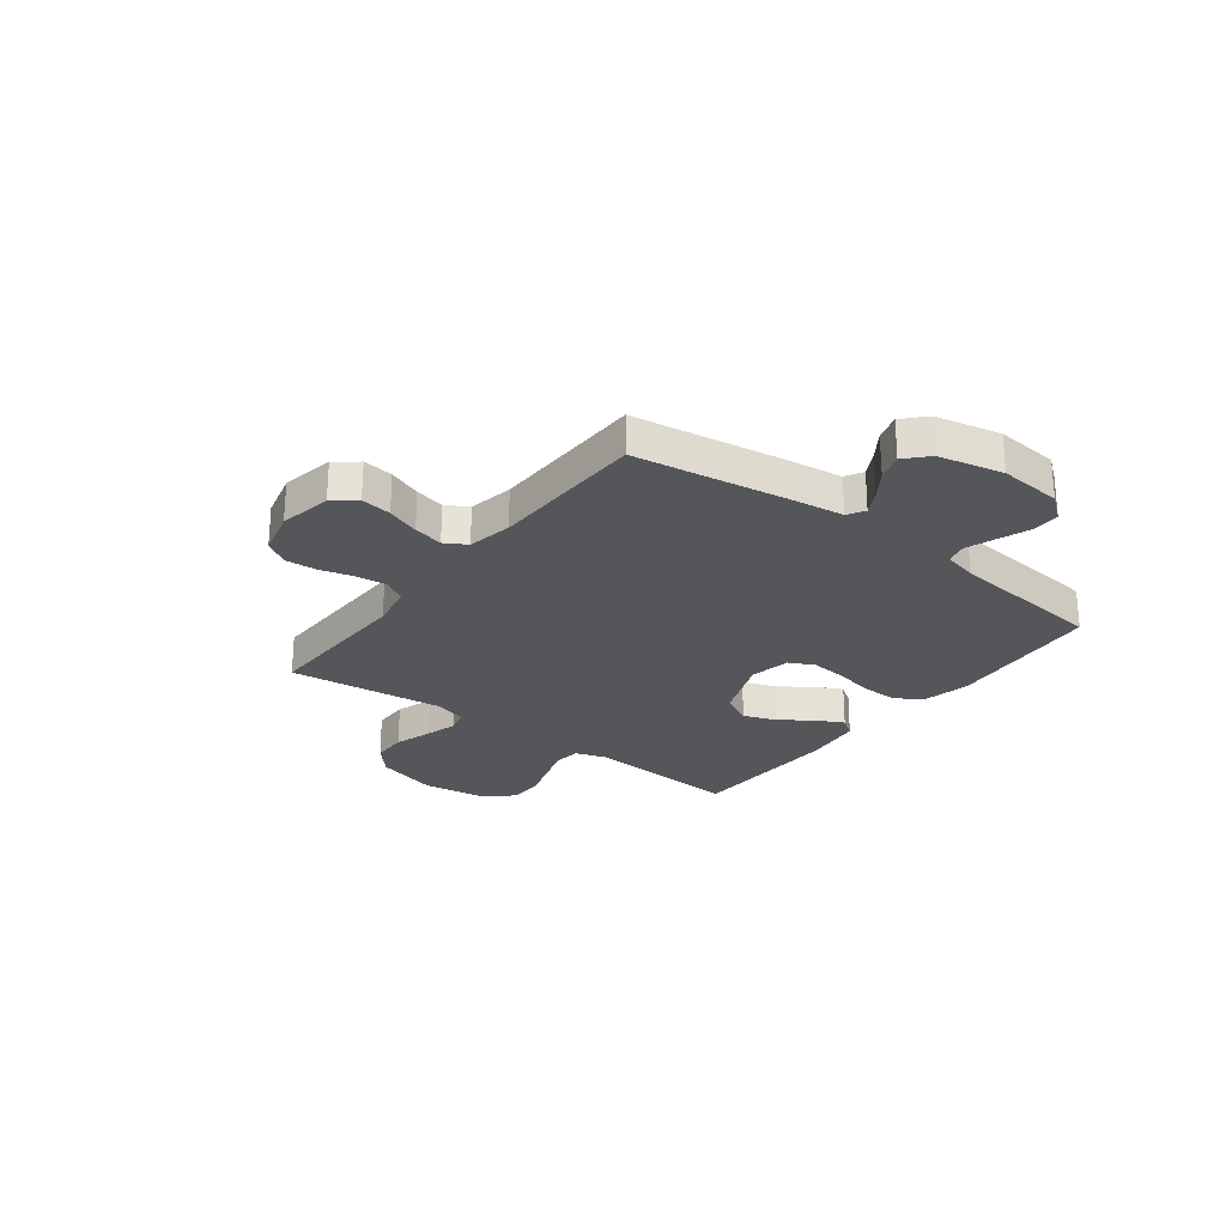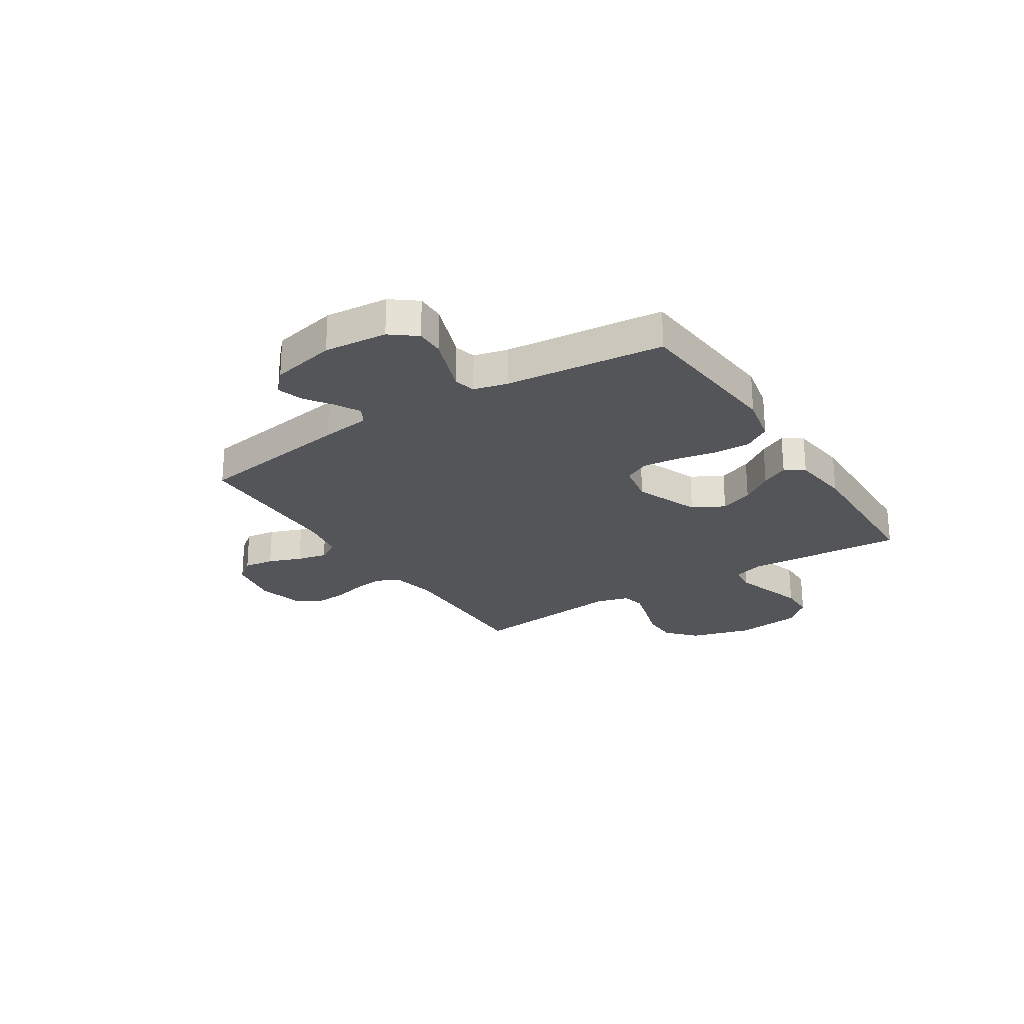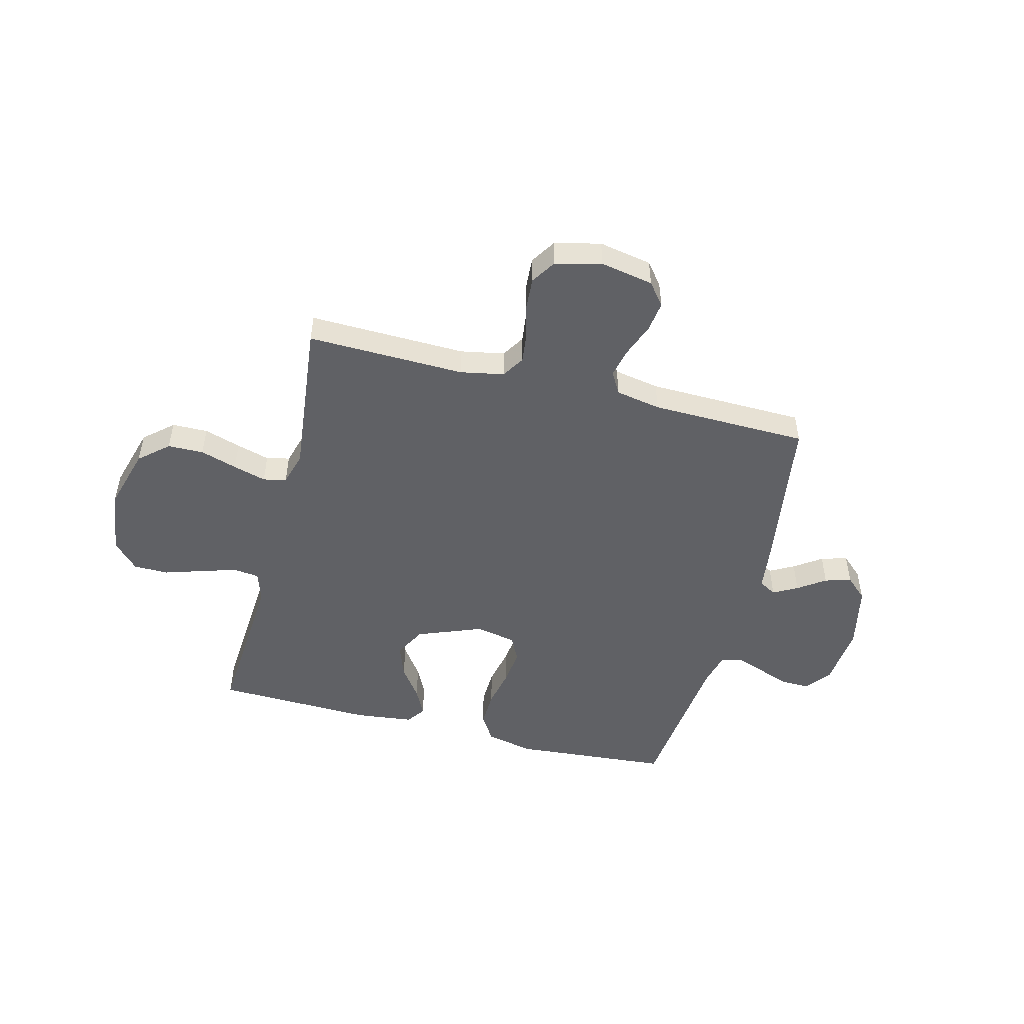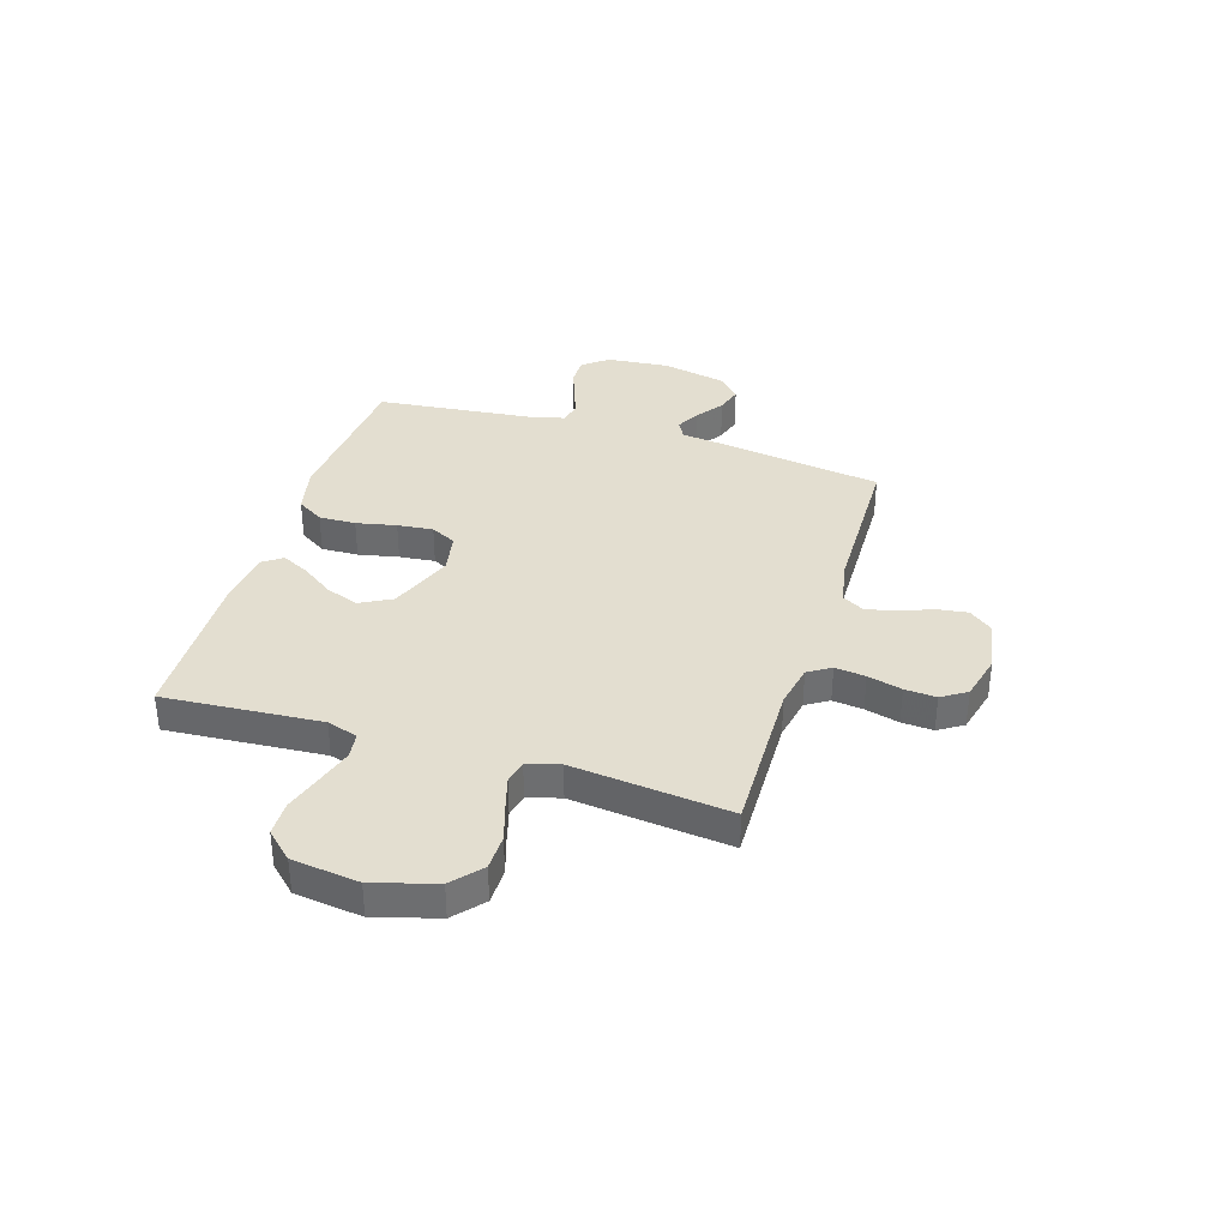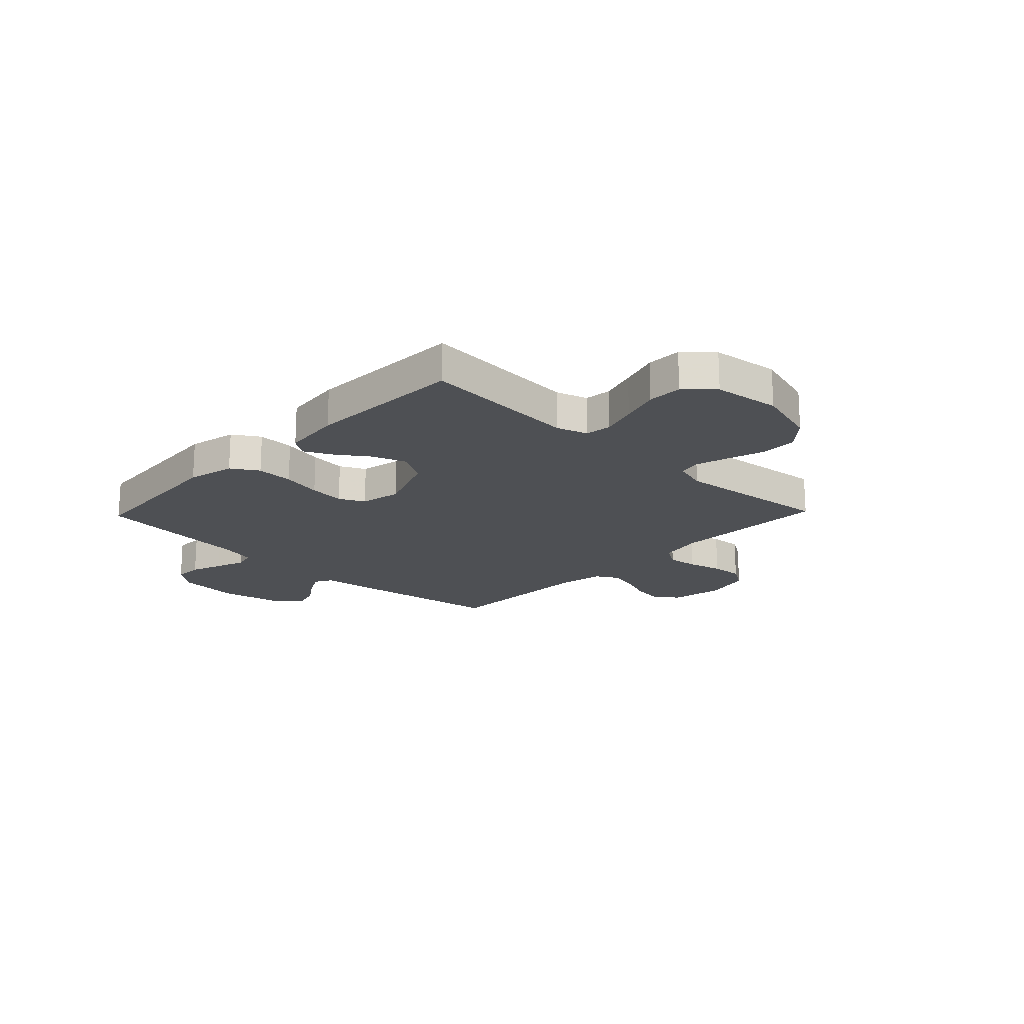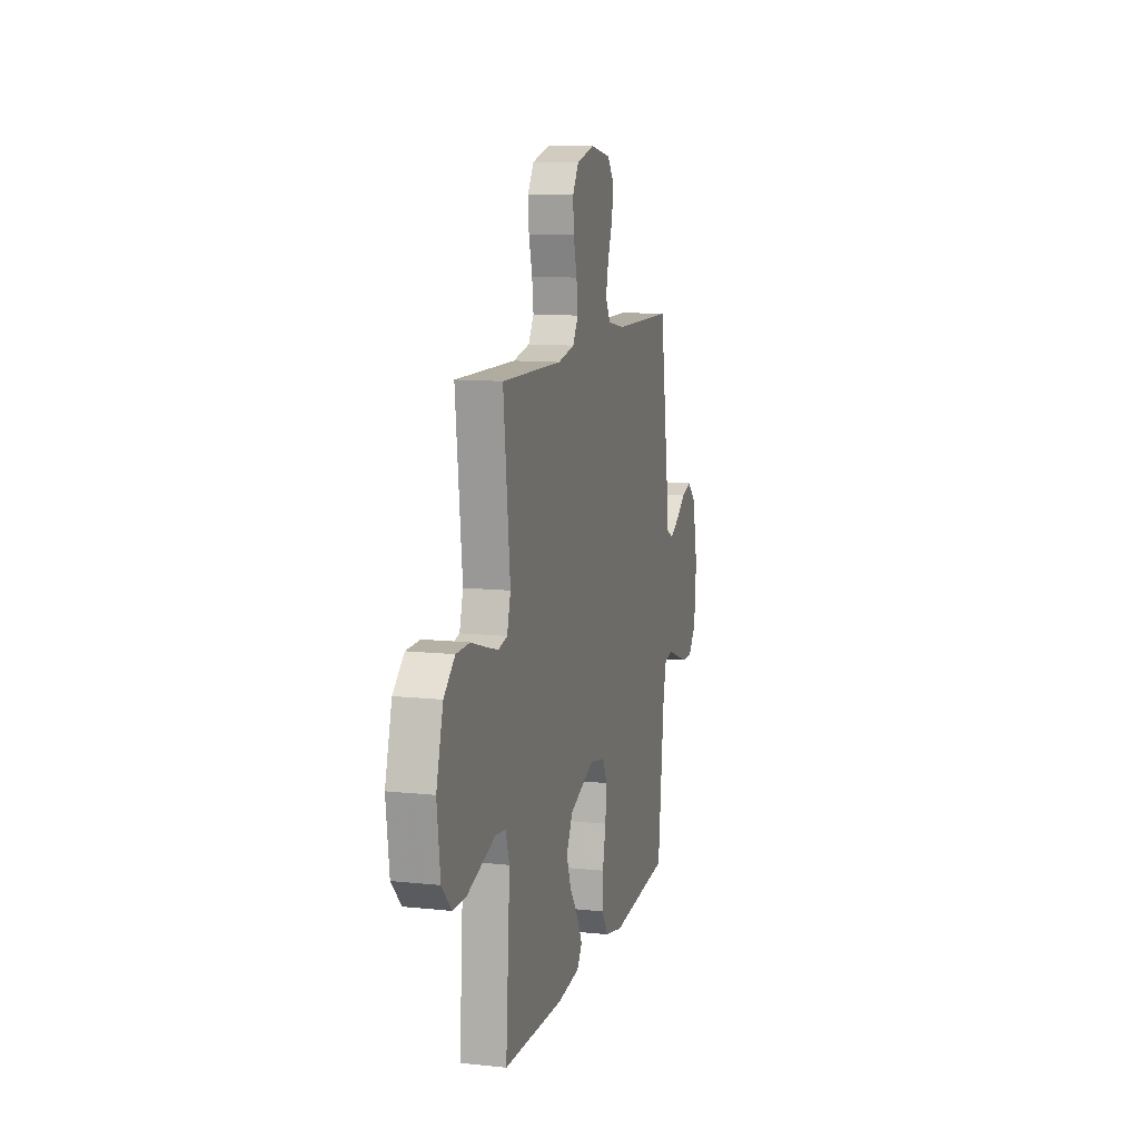
<metadata>
{"format":"obj","ext":"obj","renderer":"f3d","projection":"perspective","resolution":1024,"background":"white","views":[{"elev":-25.9,"azim":52.8,"up":"+Y"},{"elev":-24.4,"azim":122.9,"up":"+Y"},{"elev":-49.6,"azim":-14.3,"up":"+Y"},{"elev":35.7,"azim":-72.7,"up":"+Y"},{"elev":-18.8,"azim":-133.8,"up":"+Y"},{"elev":11.2,"azim":-75.3,"up":"+Z"}]}
</metadata>
<code>
v 0.5 0.07 -0.5
v 0.2 0.07 -0.524
v 0.109 0.07 -0.504
v 0.077 0.07 -0.453
v 0.079 0.07 -0.383
v 0.095 0.07 -0.307
v 0.102 0.07 -0.239
v 0.078 0.07 -0.191
v 0 0.07 -0.176
v -0.123 0.07 -0.224
v -0.155 0.07 -0.284
v -0.132 0.07 -0.347
v -0.089 0.07 -0.408
v -0.063 0.07 -0.46
v -0.088 0.07 -0.496
v -0.2 0.07 -0.509
v -0.5 0.07 -0.5
v -0.479 0.07 -0.2
v -0.498 0.07 -0.141
v -0.548 0.07 -0.135
v -0.616 0.07 -0.156
v -0.689 0.07 -0.179
v -0.755 0.07 -0.178
v -0.803 0.07 -0.127
v -0.819 0.07 0
v -0.785 0.07 0.119
v -0.73 0.07 0.167
v -0.662 0.07 0.168
v -0.592 0.07 0.146
v -0.529 0.07 0.128
v -0.485 0.07 0.138
v -0.467 0.07 0.2
v -0.5 0.07 0.5
v -0.2 0.07 0.493
v -0.117 0.07 0.509
v -0.09 0.07 0.552
v -0.097 0.07 0.61
v -0.114 0.07 0.675
v -0.118 0.07 0.735
v -0.088 0.07 0.782
v 0 0.07 0.804
v 0.101 0.07 0.785
v 0.135 0.07 0.742
v 0.127 0.07 0.684
v 0.103 0.07 0.621
v 0.09 0.07 0.564
v 0.114 0.07 0.522
v 0.2 0.07 0.506
v 0.5 0.07 0.5
v 0.545 0.07 0.2
v 0.557 0.07 0.106
v 0.59 0.07 0.087
v 0.636 0.07 0.112
v 0.688 0.07 0.148
v 0.738 0.07 0.163
v 0.78 0.07 0.124
v 0.807 0.07 0
v 0.796 0.07 -0.12
v 0.758 0.07 -0.168
v 0.704 0.07 -0.167
v 0.644 0.07 -0.145
v 0.589 0.07 -0.125
v 0.548 0.07 -0.135
v 0.532 0.07 -0.2
v 0.5 0 -0.5
v 0.2 0 -0.524
v 0.109 0 -0.504
v 0.077 0 -0.453
v 0.079 0 -0.383
v 0.095 0 -0.307
v 0.102 0 -0.239
v 0.078 0 -0.191
v 0 0 -0.176
v -0.123 0 -0.224
v -0.155 0 -0.284
v -0.132 0 -0.347
v -0.089 0 -0.408
v -0.063 0 -0.46
v -0.088 0 -0.496
v -0.2 0 -0.509
v -0.5 0 -0.5
v -0.479 0 -0.2
v -0.498 0 -0.141
v -0.548 0 -0.135
v -0.616 0 -0.156
v -0.689 0 -0.179
v -0.755 0 -0.178
v -0.803 0 -0.127
v -0.819 0 0
v -0.785 0 0.119
v -0.73 0 0.167
v -0.662 0 0.168
v -0.592 0 0.146
v -0.529 0 0.128
v -0.485 0 0.138
v -0.467 0 0.2
v -0.5 0 0.5
v -0.2 0 0.493
v -0.117 0 0.509
v -0.09 0 0.552
v -0.097 0 0.61
v -0.114 0 0.675
v -0.118 0 0.735
v -0.088 0 0.782
v 0 0 0.804
v 0.101 0 0.785
v 0.135 0 0.742
v 0.127 0 0.684
v 0.103 0 0.621
v 0.09 0 0.564
v 0.114 0 0.522
v 0.2 0 0.506
v 0.5 0 0.5
v 0.545 0 0.2
v 0.557 0 0.106
v 0.59 0 0.087
v 0.636 0 0.112
v 0.688 0 0.148
v 0.738 0 0.163
v 0.78 0 0.124
v 0.807 0 0
v 0.796 0 -0.12
v 0.758 0 -0.168
v 0.704 0 -0.167
v 0.644 0 -0.145
v 0.589 0 -0.125
v 0.548 0 -0.135
v 0.532 0 -0.2
f 59 60 61
f 58 59 61
f 57 58 61
f 56 57 61
f 55 56 61
f 54 55 61
f 53 54 61
f 52 53 61 62
f 51 52 62 63
f 51 63 64
f 50 51 64
f 49 50 64
f 48 49 64
f 43 44 45
f 42 43 45
f 41 42 45
f 40 41 45
f 39 40 45
f 38 39 45
f 37 38 45
f 36 37 45 46
f 35 36 46 47
f 32 33 34
f 47 48 64
f 35 47 64
f 34 35 64
f 32 34 64
f 31 32 64
f 27 28 29
f 26 27 29
f 25 26 29
f 24 25 29
f 23 24 29
f 22 23 29
f 21 22 29
f 20 21 29 30
f 16 17 18
f 15 16 18
f 14 15 18
f 13 14 18
f 12 13 18
f 11 12 18 19
f 10 11 19
f 9 10 19
f 4 5 6
f 3 4 6
f 2 3 6
f 1 2 6
f 64 1 6
f 64 6 7
f 30 31 64
f 20 30 64
f 19 20 64
f 9 19 64
f 8 9 64
f 7 8 64
f 125 124 123
f 125 123 122
f 125 122 121
f 125 121 120
f 125 120 119
f 125 119 118
f 125 118 117
f 126 125 117 116
f 127 126 116 115
f 128 127 115
f 128 115 114
f 128 114 113
f 128 113 112
f 109 108 107
f 109 107 106
f 109 106 105
f 109 105 104
f 109 104 103
f 109 103 102
f 109 102 101
f 110 109 101 100
f 111 110 100 99
f 98 97 96
f 128 112 111
f 128 111 99
f 128 99 98
f 128 98 96
f 128 96 95
f 93 92 91
f 93 91 90
f 93 90 89
f 93 89 88
f 93 88 87
f 93 87 86
f 93 86 85
f 94 93 85 84
f 82 81 80
f 82 80 79
f 82 79 78
f 82 78 77
f 82 77 76
f 83 82 76 75
f 83 75 74
f 83 74 73
f 70 69 68
f 70 68 67
f 70 67 66
f 70 66 65
f 70 65 128
f 71 70 128
f 128 95 94
f 128 94 84
f 128 84 83
f 128 83 73
f 128 73 72
f 128 72 71
f 1 65 66 2
f 2 66 67 3
f 3 67 68 4
f 4 68 69 5
f 5 69 70 6
f 6 70 71 7
f 7 71 72 8
f 8 72 73 9
f 9 73 74 10
f 10 74 75 11
f 11 75 76 12
f 12 76 77 13
f 13 77 78 14
f 14 78 79 15
f 15 79 80 16
f 16 80 81 17
f 17 81 82 18
f 18 82 83 19
f 19 83 84 20
f 20 84 85 21
f 21 85 86 22
f 22 86 87 23
f 23 87 88 24
f 24 88 89 25
f 25 89 90 26
f 26 90 91 27
f 27 91 92 28
f 28 92 93 29
f 29 93 94 30
f 30 94 95 31
f 31 95 96 32
f 32 96 97 33
f 33 97 98 34
f 34 98 99 35
f 35 99 100 36
f 36 100 101 37
f 37 101 102 38
f 38 102 103 39
f 39 103 104 40
f 40 104 105 41
f 41 105 106 42
f 42 106 107 43
f 43 107 108 44
f 44 108 109 45
f 45 109 110 46
f 46 110 111 47
f 47 111 112 48
f 48 112 113 49
f 49 113 114 50
f 50 114 115 51
f 51 115 116 52
f 52 116 117 53
f 53 117 118 54
f 54 118 119 55
f 55 119 120 56
f 56 120 121 57
f 57 121 122 58
f 58 122 123 59
f 59 123 124 60
f 60 124 125 61
f 61 125 126 62
f 62 126 127 63
f 63 127 128 64
f 64 128 65 1

</code>
